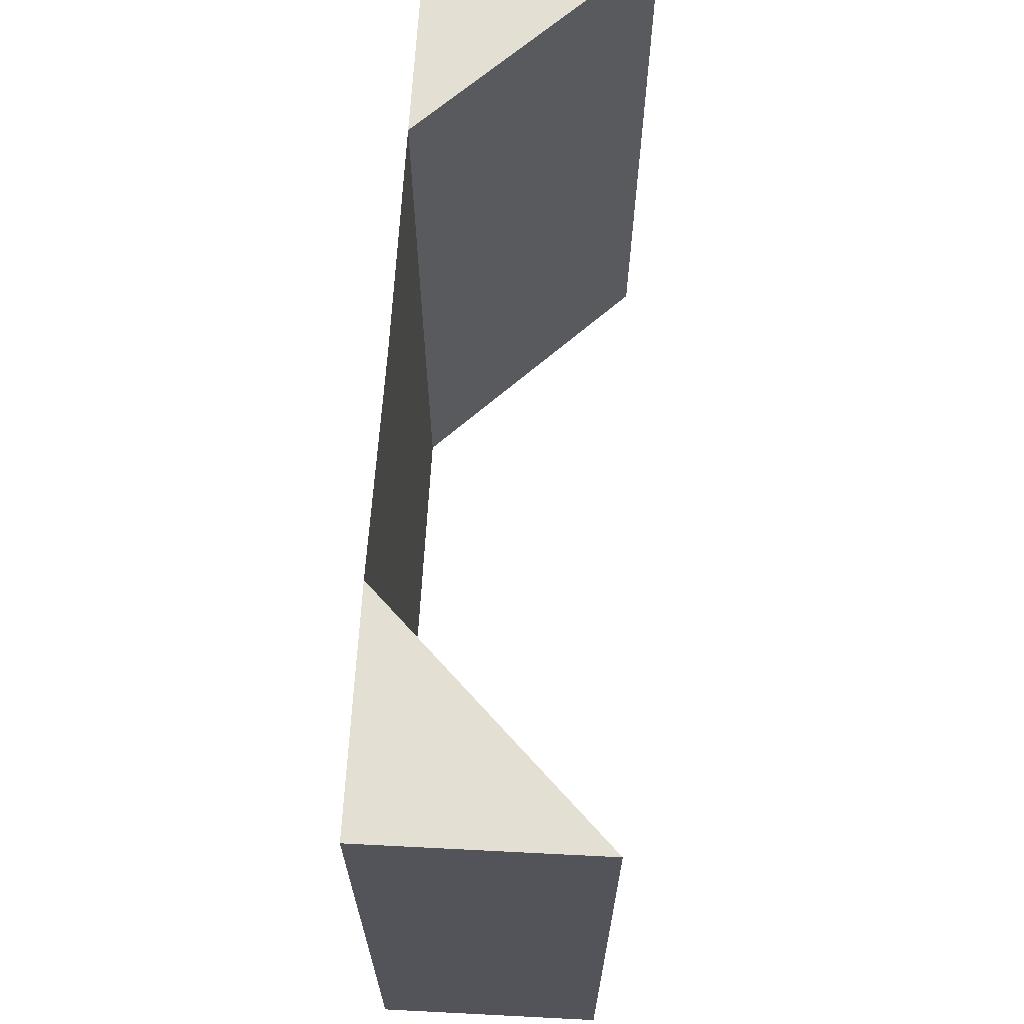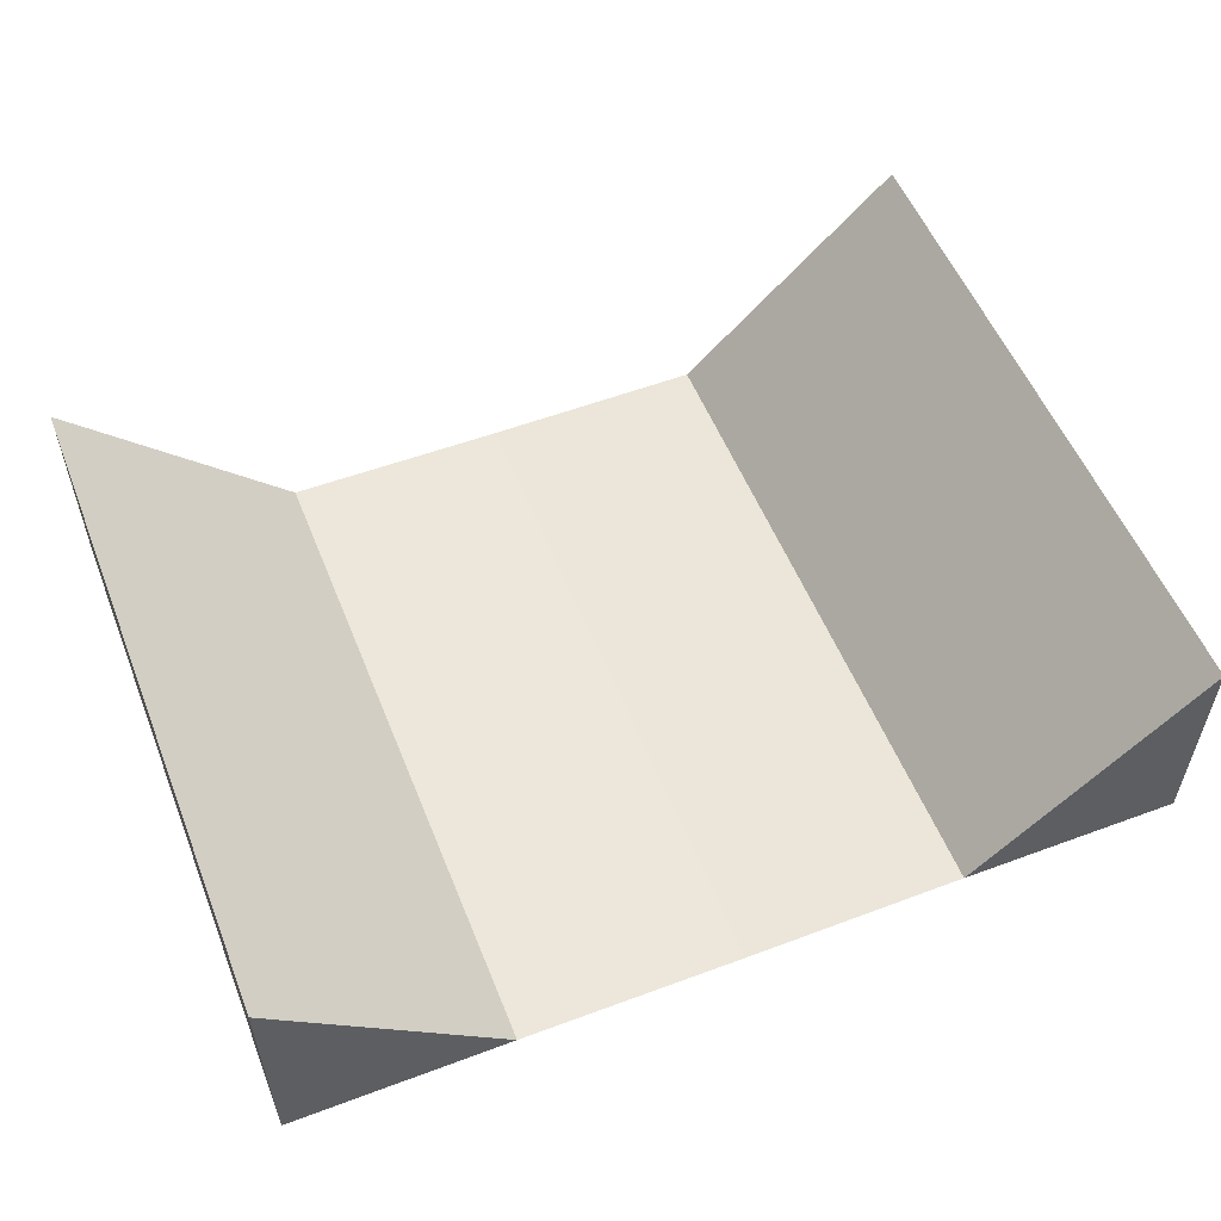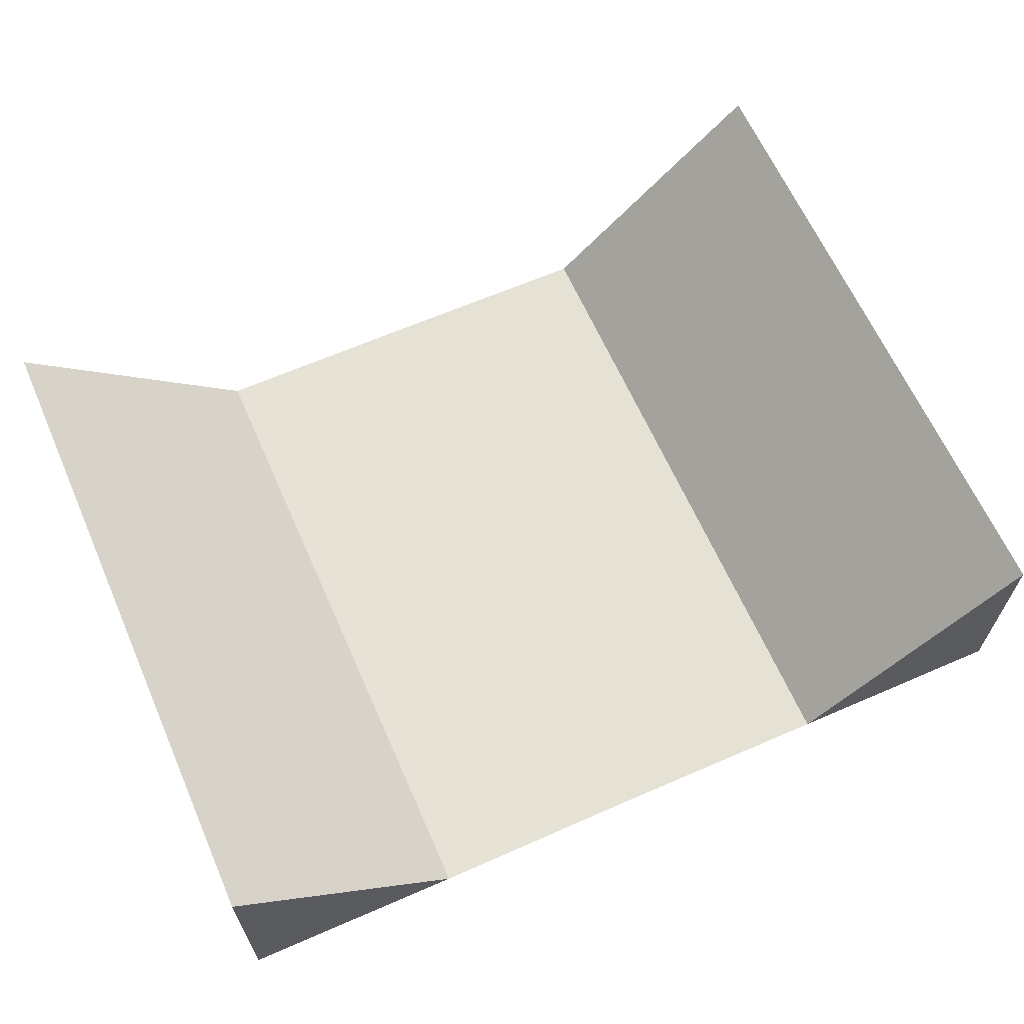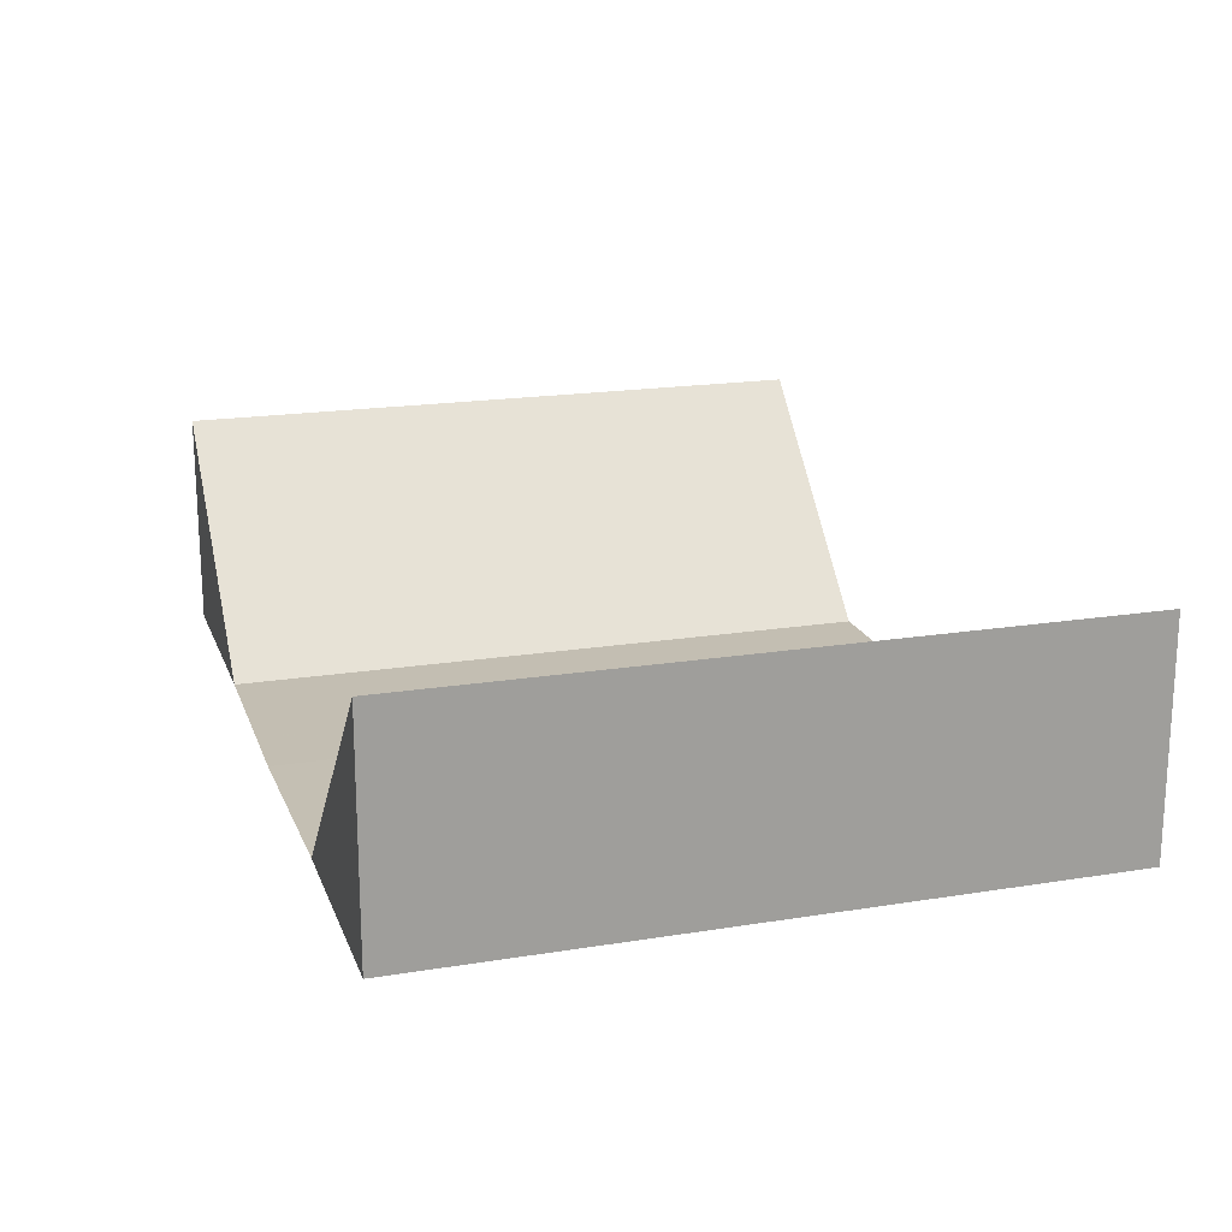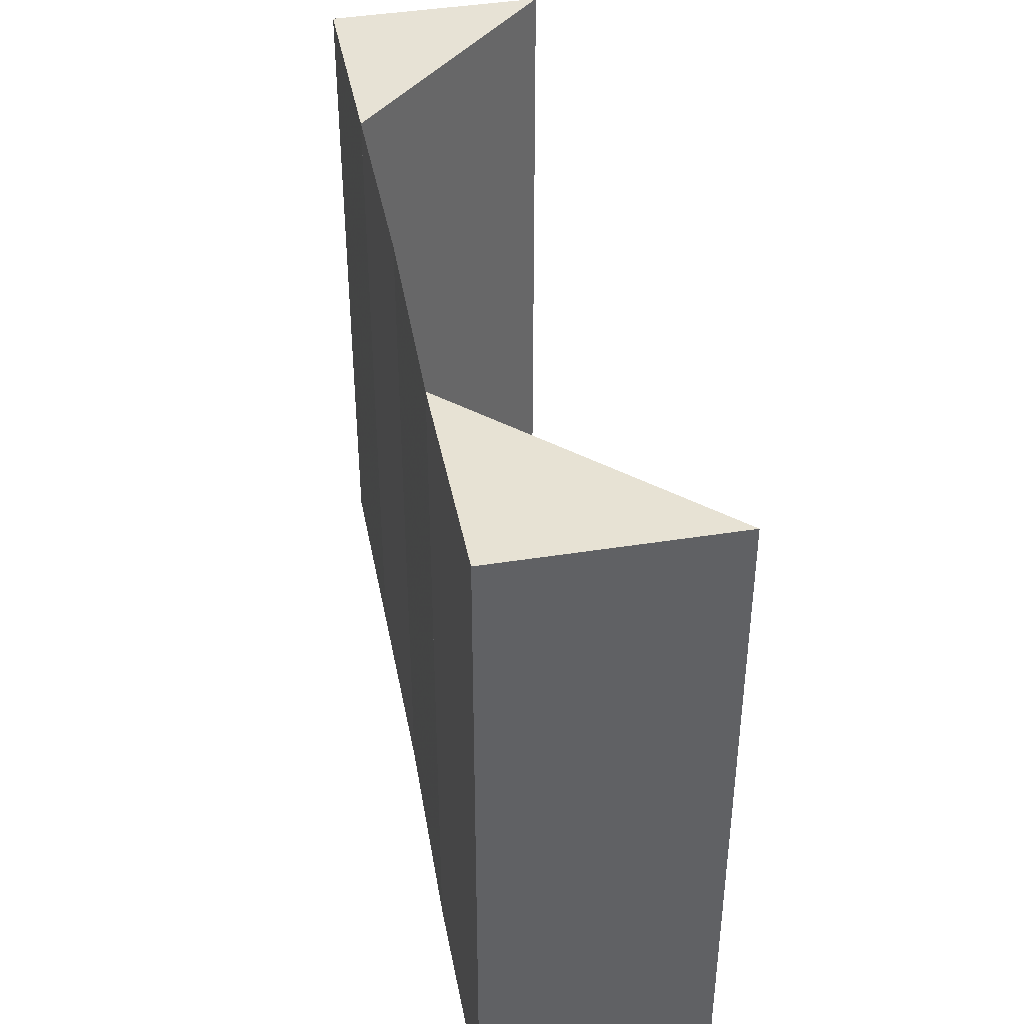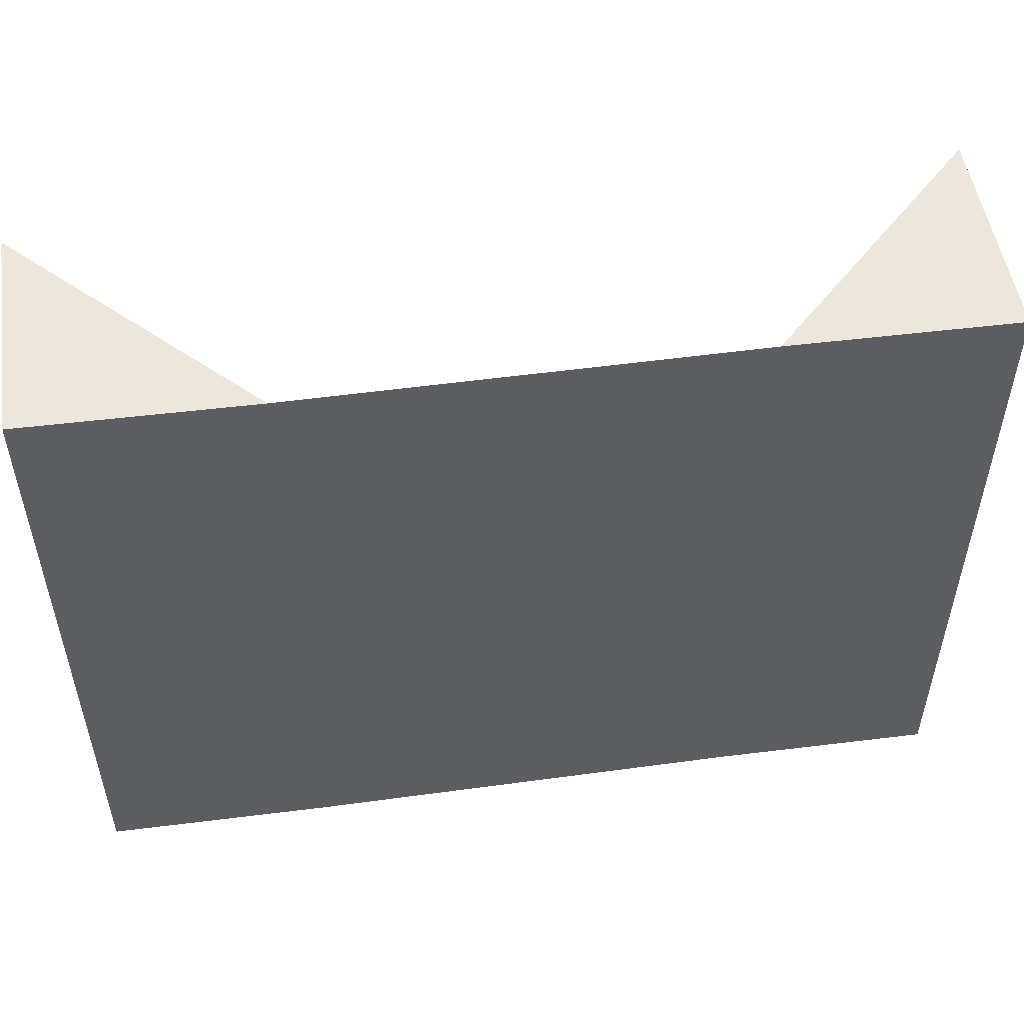
<metadata>
{"format":"obj","ext":"obj","renderer":"f3d","projection":"perspective","resolution":1024,"background":"white","views":[{"elev":66.2,"azim":93.5,"up":"+Z"},{"elev":54.8,"azim":158.5,"up":"+Y"},{"elev":64.2,"azim":-23.7,"up":"+Y"},{"elev":18.3,"azim":-107.1,"up":"+Y"},{"elev":40.3,"azim":79.4,"up":"+Z"},{"elev":51.6,"azim":-8.2,"up":"+Z"}]}
</metadata>
<code>
o 5128
v 2196 1888 12.59
v 2196 1888 12.59
v 2196 1888 12.62
v 2196 1888 12.62
v 2196 1888 12.62
v 2196 1888 12.59
v 2196 1888 12.59
v 2196 1888 12.62
v 2196 1888 12.59
v 2196 1888 12.62
v 2196 1888 12.59
v 2196 1888 12.62
v 2196 1888 12.62
v 2196 1888 12.62
v 2196 1888 12.59
v 2196 1888 12.62
v 2196 1888 12.59
v 2196 1888 12.62
v 2196 1888 12.59
v 2196 1888 12.59
v 2196 1888 12.62
v 2196 1888 12.62
v 2196 1888 12.62
v 2196 1888 12.62
v 2196 1888 12.62
v 2196 1888 12.59
v 2196 1888 12.59
v 2196 1888 12.59
v 2196 1888 12.59
v 2196 1888 12.59
v 2196 1888 12.62
v 2196 1888 12.62
v 2196 1888 12.62
v 2196 1888 12.62
v 2196 1888 12.62
v 2196 1888 12.59
v 2196 1888 12.59
v 2196 1888 12.59
v 2196 1888 12.59
v 2196 1888 12.59
v 2196 1888 12.62
v 2196 1888 12.62
v 2196 1888 12.62
v 2196 1888 12.59
v 2196 1888 12.59
v 2196 1888 12.62
v 2196 1888 12.59
v 2196 1888 12.62
v 2196 1888 12.59
v 2196 1888 12.62
v 2196 1888 12.62
v 2196 1888 12.62
v 2196 1888 12.59
v 2196 1888 12.62
v 2196 1888 12.59
v 2196 1888 12.62
f 1 2 3
f 2 4 5
f 1 6 7
f 8 6 9
f 10 8 11
f 12 13 14
f 15 13 16
f 17 15 18
f 19 20 21
f 20 22 23
f 24 25 26
f 25 27 28
f 29 30 31
f 30 32 33
f 34 35 36
f 35 37 38
f 39 40 41
f 40 42 43
f 39 44 45
f 46 44 47
f 48 46 49
f 50 51 52
f 53 51 54
f 55 53 56

</code>
